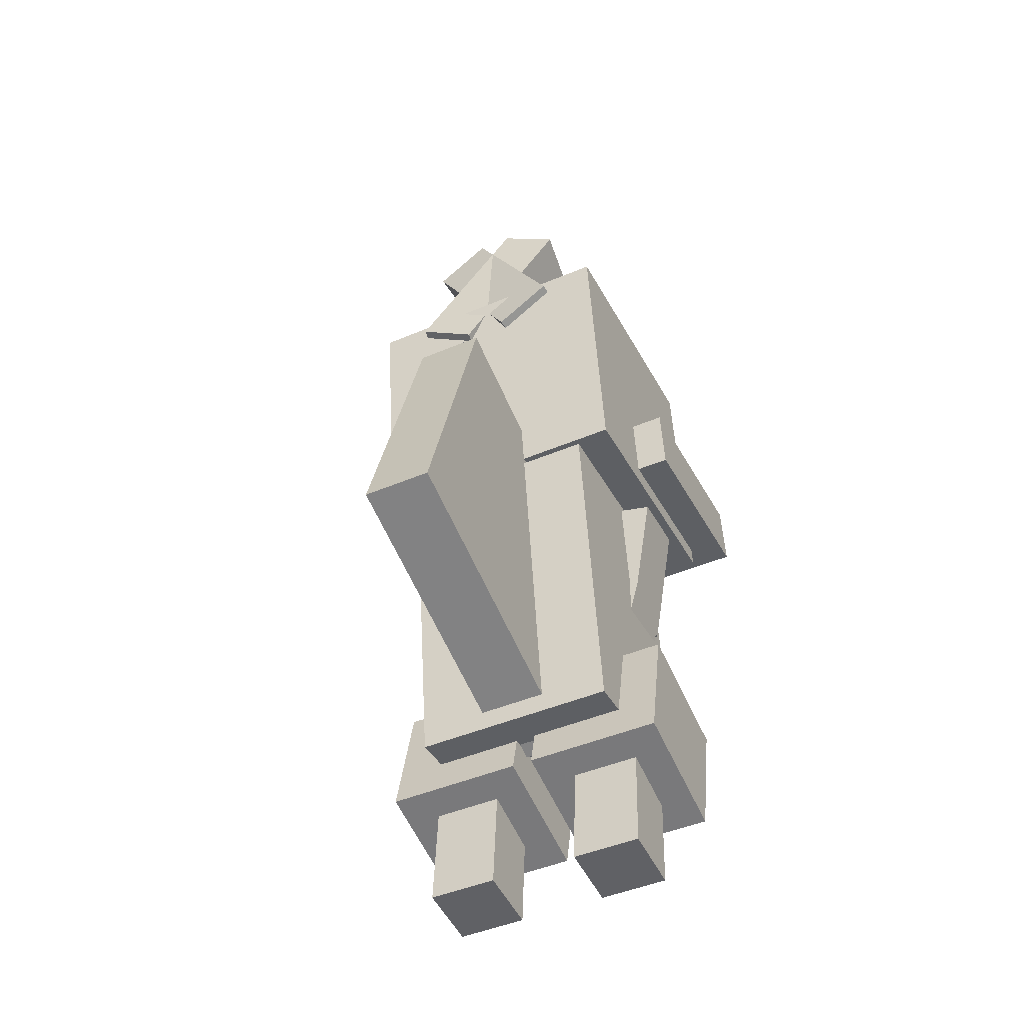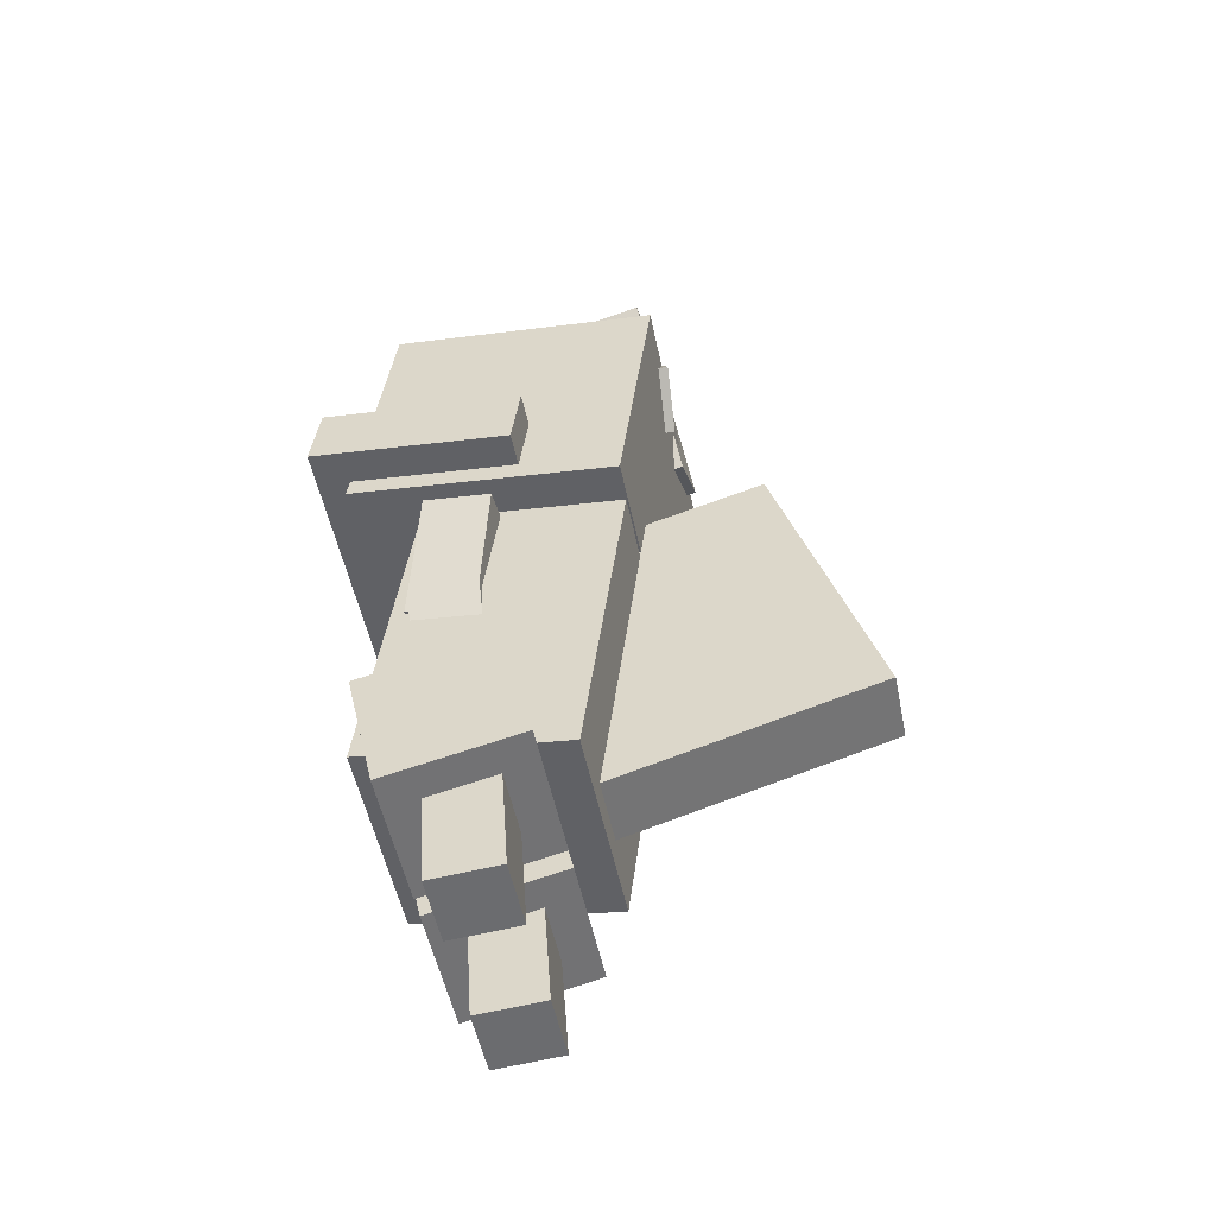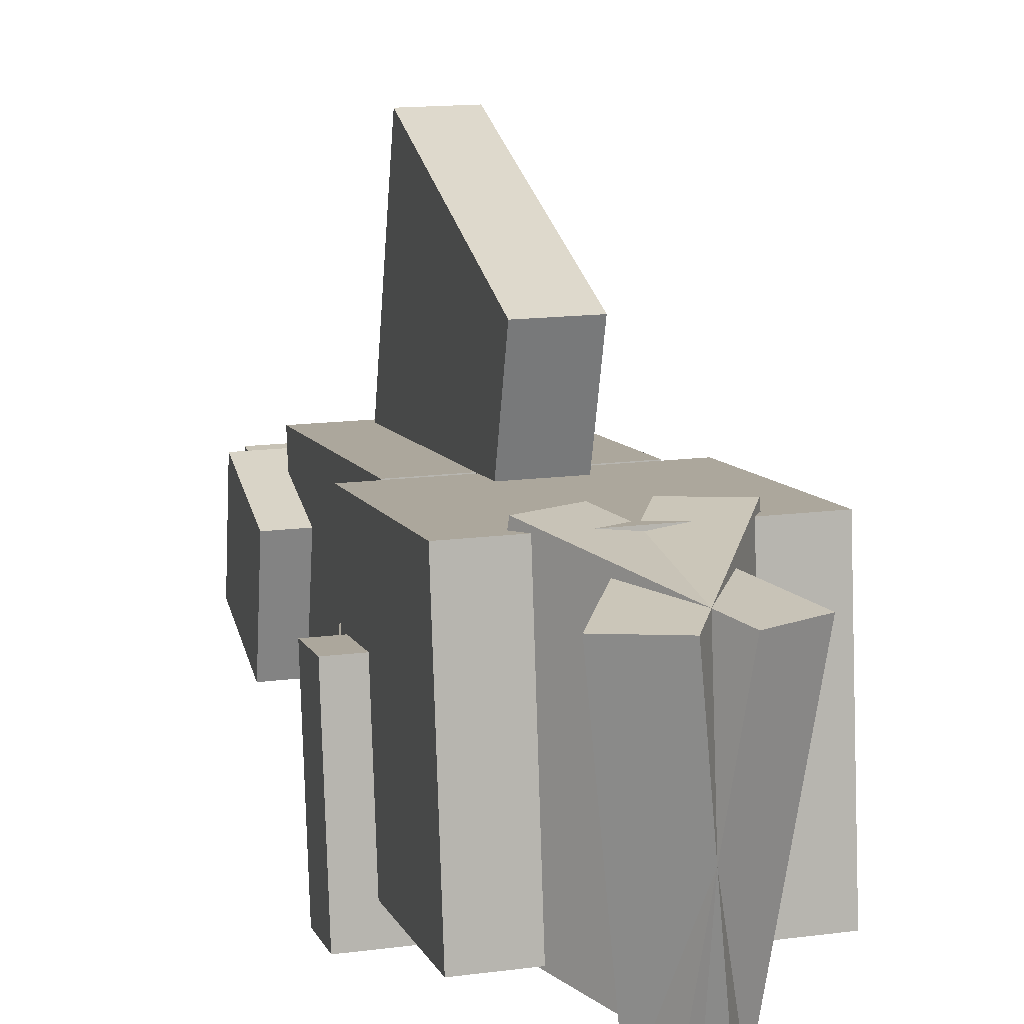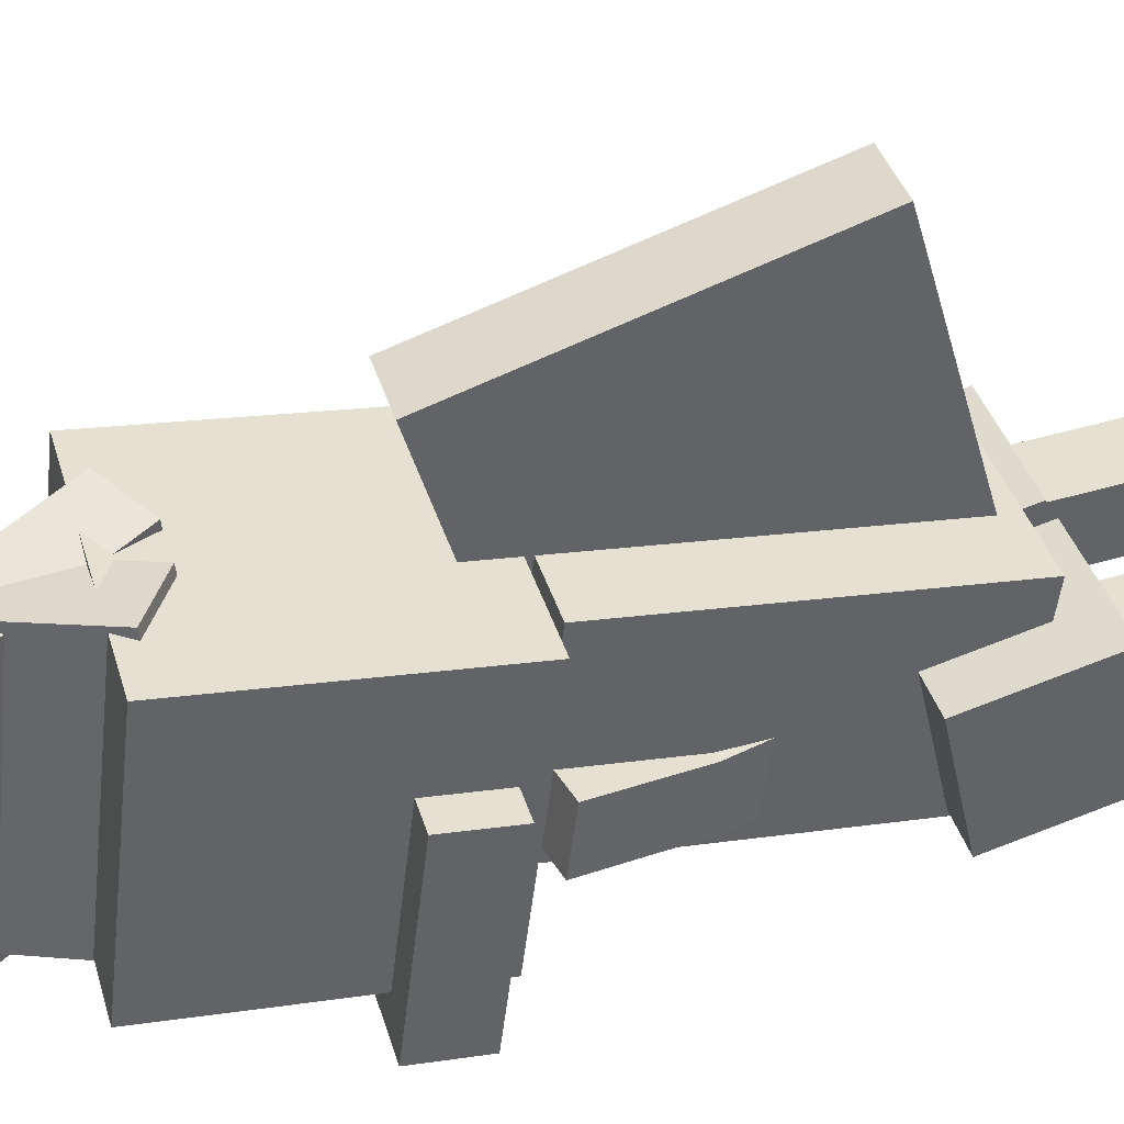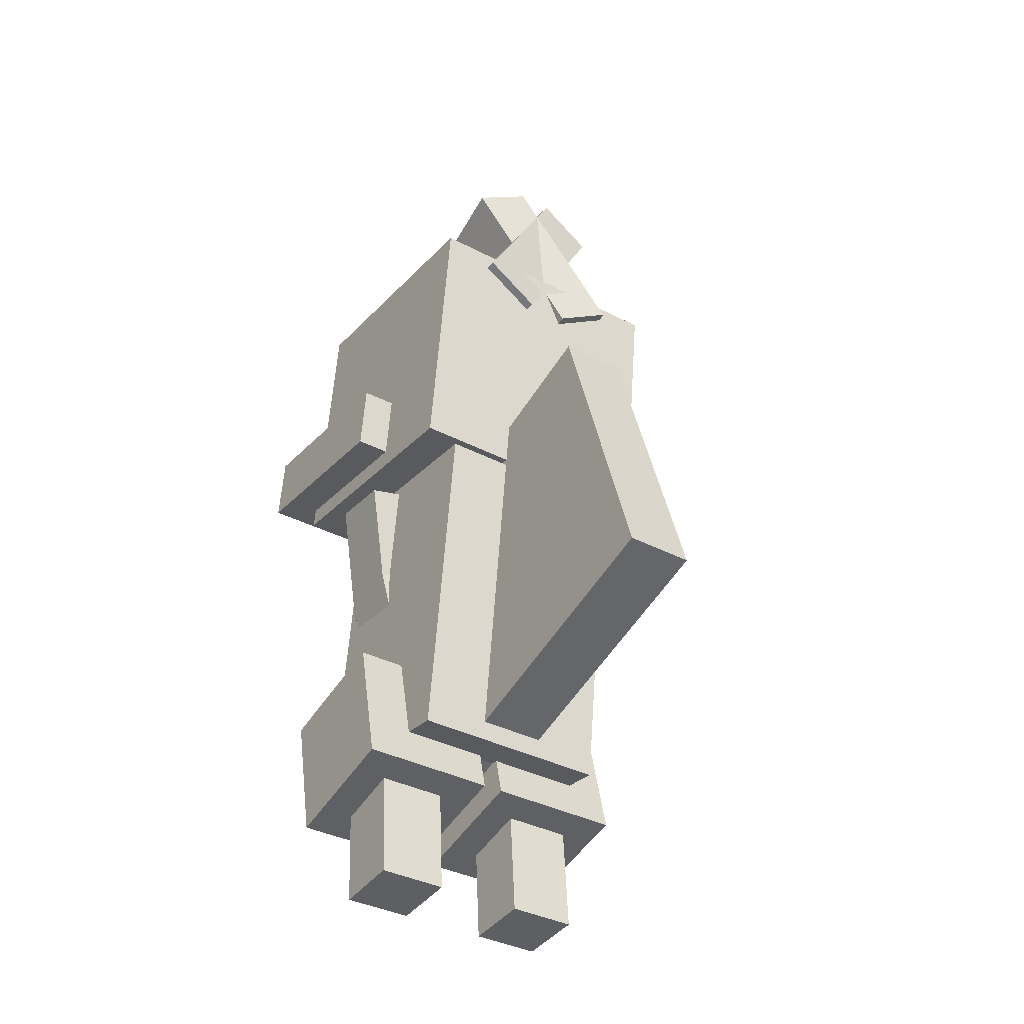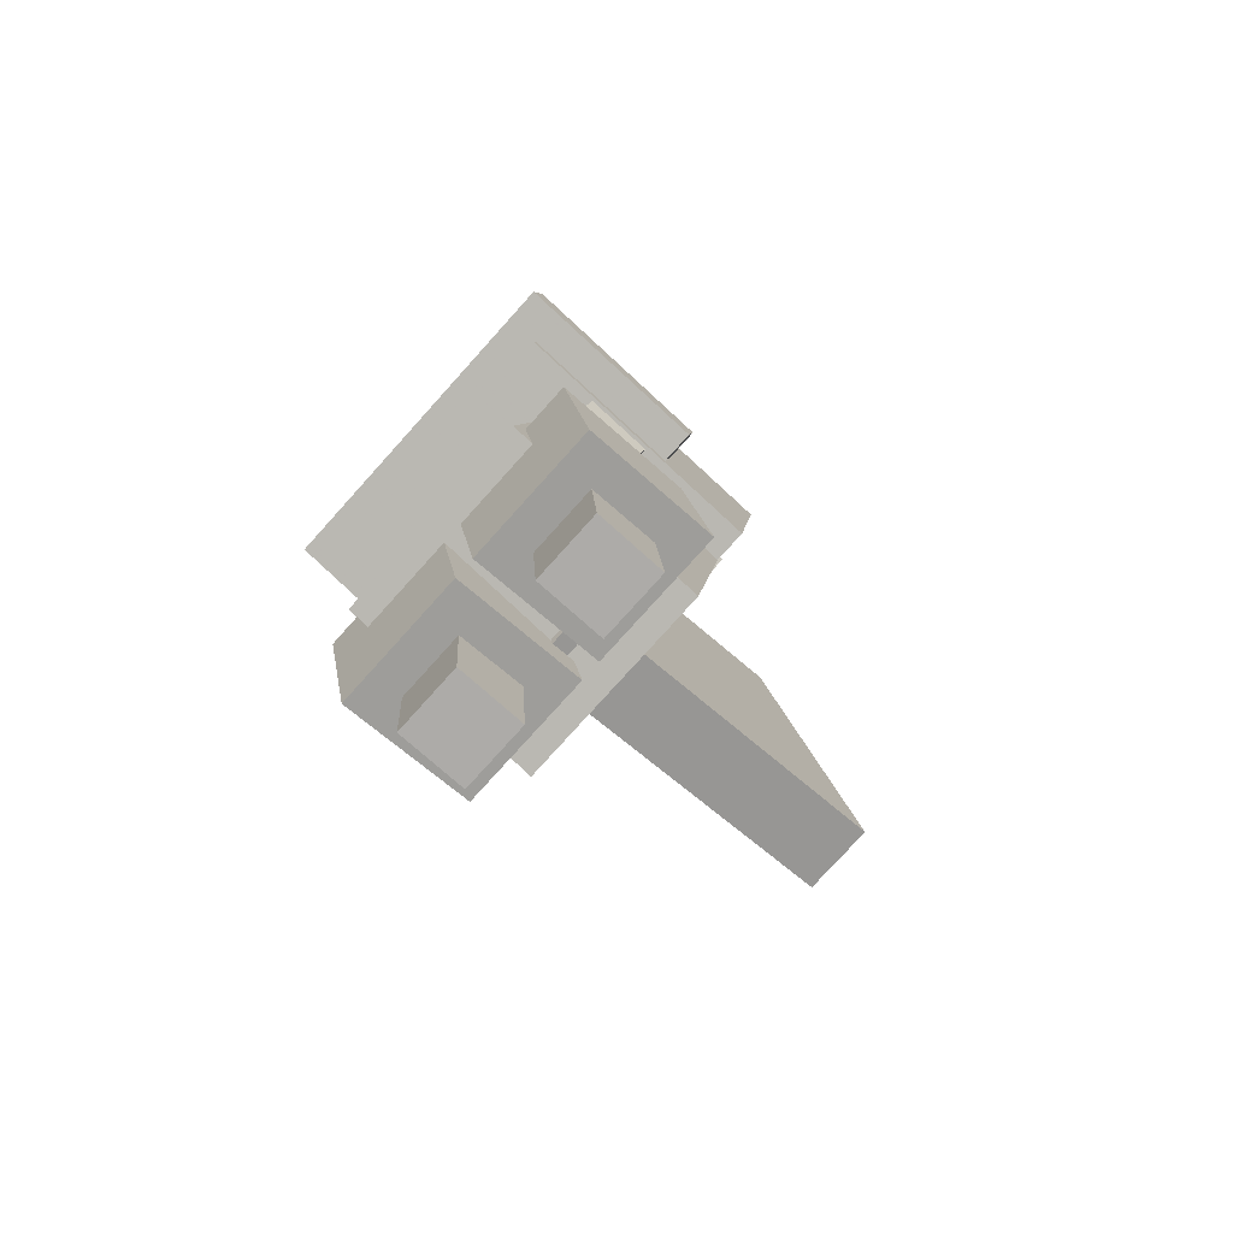
<metadata>
{"format":"obj","ext":"obj","renderer":"f3d","projection":"perspective","resolution":1024,"background":"white","views":[{"elev":-46.9,"azim":25.6,"up":"+Y"},{"elev":-52.6,"azim":-78.3,"up":"+Y"},{"elev":15.4,"azim":164.6,"up":"+Z"},{"elev":39.6,"azim":-106.3,"up":"+Z"},{"elev":-37.3,"azim":-33.8,"up":"+Y"},{"elev":-78.9,"azim":-132.1,"up":"+Y"}]}
</metadata>
<code>
o body
v 0.09375 -0.1747 -0.1159
v -0.09375 -0.1747 -0.1159
v -0.09375 0.1355 -0.07782
v 0.09375 0.1355 -0.07782
v -0.09375 -0.1975 0.0702
v 0.09375 -0.1975 0.0702
v 0.09375 0.1126 0.1083
v -0.09375 0.1126 0.1083
f 1 2 3 4
f 5 6 7 8
f 4 3 8 7
f 6 5 2 1
f 6 1 4 7
f 2 5 8 3
o rightleg
v 0.1313 -0.2582 -0.07746
v 0.00625 -0.2582 -0.07746
v 0.00625 -0.1364 -0.1056
v 0.1313 -0.1364 -0.1056
v 0.00625 -0.2301 0.04433
v 0.1313 -0.2301 0.04433
v 0.1313 -0.1083 0.01622
v 0.00625 -0.1083 0.01622
f 9 10 11 12
f 13 14 15 16
f 12 11 16 15
f 14 13 10 9
f 14 9 12 15
f 10 13 16 11
o rightfoot
v 0.1 -0.3398 -0.0412
v 0.0375 -0.3398 -0.0412
v 0.0375 -0.2152 -0.04992
v 0.1 -0.2152 -0.04992
v 0.0375 -0.3355 0.02115
v 0.1 -0.3355 0.02115
v 0.1 -0.2108 0.01243
v 0.0375 -0.2108 0.01243
f 17 18 19 20
f 21 22 23 24
f 20 19 24 23
f 22 21 18 17
f 22 17 20 23
f 18 21 24 19
o leftleg
v -0.0125 -0.2582 -0.07746
v -0.1375 -0.2582 -0.07746
v -0.1375 -0.1364 -0.1056
v -0.0125 -0.1364 -0.1056
v -0.1375 -0.2301 0.04433
v -0.0125 -0.2301 0.04433
v -0.0125 -0.1083 0.01622
v -0.1375 -0.1083 0.01622
f 25 26 27 28
f 29 30 31 32
f 28 27 32 31
f 30 29 26 25
f 30 25 28 31
f 26 29 32 27
o rightfoot
v -0.04375 -0.3398 -0.0412
v -0.1062 -0.3398 -0.0412
v -0.1062 -0.2152 -0.04992
v -0.04375 -0.2152 -0.04992
v -0.1062 -0.3355 0.02115
v -0.04375 -0.3355 0.02115
v -0.04375 -0.2108 0.01243
v -0.1062 -0.2108 0.01243
f 33 34 35 36
f 37 38 39 40
f 36 35 40 39
f 38 37 34 33
f 38 33 36 39
f 34 37 40 35
o neck
v 0.03125 0.1279 -0.01578
v -0.03125 0.1279 -0.01578
v -0.03125 0.2519 -0.00055
v 0.03125 0.2519 -0.00055
v -0.03125 0.1203 0.04625
v 0.03125 0.1203 0.04625
v 0.03125 0.2443 0.06148
v -0.03125 0.2443 0.06148
f 41 42 43 44
f 45 46 47 48
f 44 43 48 47
f 46 45 42 41
f 46 41 44 47
f 42 45 48 43
o head
v 0.125 0.1493 -0.1391
v -0.125 0.1493 -0.1391
v -0.125 0.3975 -0.1086
v 0.125 0.3975 -0.1086
v -0.125 0.1188 0.109
v 0.125 0.1188 0.109
v 0.125 0.367 0.1395
v -0.125 0.367 0.1395
f 49 50 51 52
f 53 54 55 56
f 52 51 56 55
f 54 53 50 49
f 54 49 52 55
f 50 53 56 51
o mouth
v 0.1562 0.1717 -0.1678
v -0.1562 0.1717 -0.1678
v -0.1562 0.2338 -0.1602
v 0.1562 0.2338 -0.1602
v -0.1562 0.1489 0.01828
v 0.1562 0.1489 0.01828
v 0.1562 0.2109 0.0259
v -0.1562 0.2109 0.0259
f 57 58 59 60
f 61 62 63 64
f 60 59 64 63
f 62 61 58 57
f 62 57 60 63
f 58 61 64 59
o rightear
v 0.1047 0.3292 -0.1007
v 0.05056 0.2981 -0.1045
v -0.04041 0.4601 -0.1303
v 0.01372 0.4911 -0.1265
v 0.02032 0.3206 0.1427
v 0.07444 0.3516 0.1465
v -0.01652 0.5135 0.1207
v -0.07065 0.4825 0.1168
f 65 66 67 68
f 69 70 71 72
f 68 67 72 71
f 70 69 66 65
f 70 65 68 71
f 66 69 72 67
o leftear
v -0.05056 0.2981 -0.1045
v -0.1047 0.3292 -0.1007
v -0.01372 0.4911 -0.1265
v 0.04041 0.4601 -0.1303
v -0.07444 0.3516 0.1465
v -0.02032 0.3206 0.1427
v 0.07065 0.4825 0.1168
v 0.01652 0.5135 0.1207
f 73 74 75 76
f 77 78 79 80
f 76 75 80 79
f 78 77 74 73
f 78 73 76 79
f 74 77 80 75
o shape1
v 0.03125 -0.005808 0.03859
v -0.03125 -0.005808 0.03859
v -0.03125 0.04172 0.07917
v 0.03125 0.04172 0.07917
v -0.03125 -0.04639 0.08612
v 0.03125 -0.04639 0.08612
v 0.03125 0.001143 0.1267
v -0.03125 0.001143 0.1267
f 81 82 83 84
f 85 86 87 88
f 84 83 88 87
f 86 85 82 81
f 86 81 84 87
f 82 85 88 83
o tail
v 0.03125 -0.1969 0.01361
v -0.03125 -0.1969 0.01361
v -0.03125 0.1026 -0.07556
v 0.03125 0.1026 -0.07556
v -0.03125 -0.1077 0.3131
v 0.03125 -0.1077 0.3131
v 0.03125 0.1918 0.2239
v -0.03125 0.1918 0.2239
f 89 90 91 92
f 93 94 95 96
f 92 91 96 95
f 94 93 90 89
f 94 89 92 95
f 90 93 96 91
o leftarm1
v -0.03493 0.01296 -0.08027
v -0.09589 -0.000724 -0.08195
v -0.1235 0.1203 -0.06709
v -0.0625 0.134 -0.06541
v -0.09589 -0.008341 -0.01991
v -0.03493 0.00534 -0.01824
v -0.0625 0.1264 -0.003377
v -0.1235 0.1127 -0.005056
f 97 98 99 100
f 101 102 103 104
f 100 99 104 103
f 102 101 98 97
f 102 97 100 103
f 98 101 104 99
o leftarm2
v 0.001466 -0.151 -0.06569
v -0.05949 -0.1647 -0.06737
v -0.1002 0.01794 -0.07914
v -0.0392 0.03162 -0.07746
v -0.06199 -0.1613 -0.005012
v -0.001029 -0.1476 -0.003332
v -0.0417 0.03508 -0.0151
v -0.1027 0.0214 -0.01678
f 105 106 107 108
f 109 110 111 112
f 108 107 112 111
f 110 109 106 105
f 110 105 108 111
f 106 109 112 107
o rightarm1
v 0.09589 -0.000724 -0.08195
v 0.03493 0.01296 -0.08027
v 0.0625 0.134 -0.06541
v 0.1235 0.1203 -0.06709
v 0.03493 0.00534 -0.01824
v 0.09589 -0.008341 -0.01991
v 0.1235 0.1127 -0.005056
v 0.0625 0.1264 -0.003377
f 113 114 115 116
f 117 118 119 120
f 116 115 120 119
f 118 117 114 113
f 118 113 116 119
f 114 117 120 115
o righttarm2
v 0.05949 -0.1647 -0.06737
v -0.001466 -0.151 -0.06569
v 0.0392 0.03162 -0.07746
v 0.1002 0.01794 -0.07914
v 0.001029 -0.1476 -0.003332
v 0.06199 -0.1613 -0.005012
v 0.1027 0.0214 -0.01678
v 0.0417 0.03508 -0.0151
f 121 122 123 124
f 125 126 127 128
f 124 123 128 127
f 126 125 122 121
f 126 121 124 127
f 122 125 128 123

</code>
